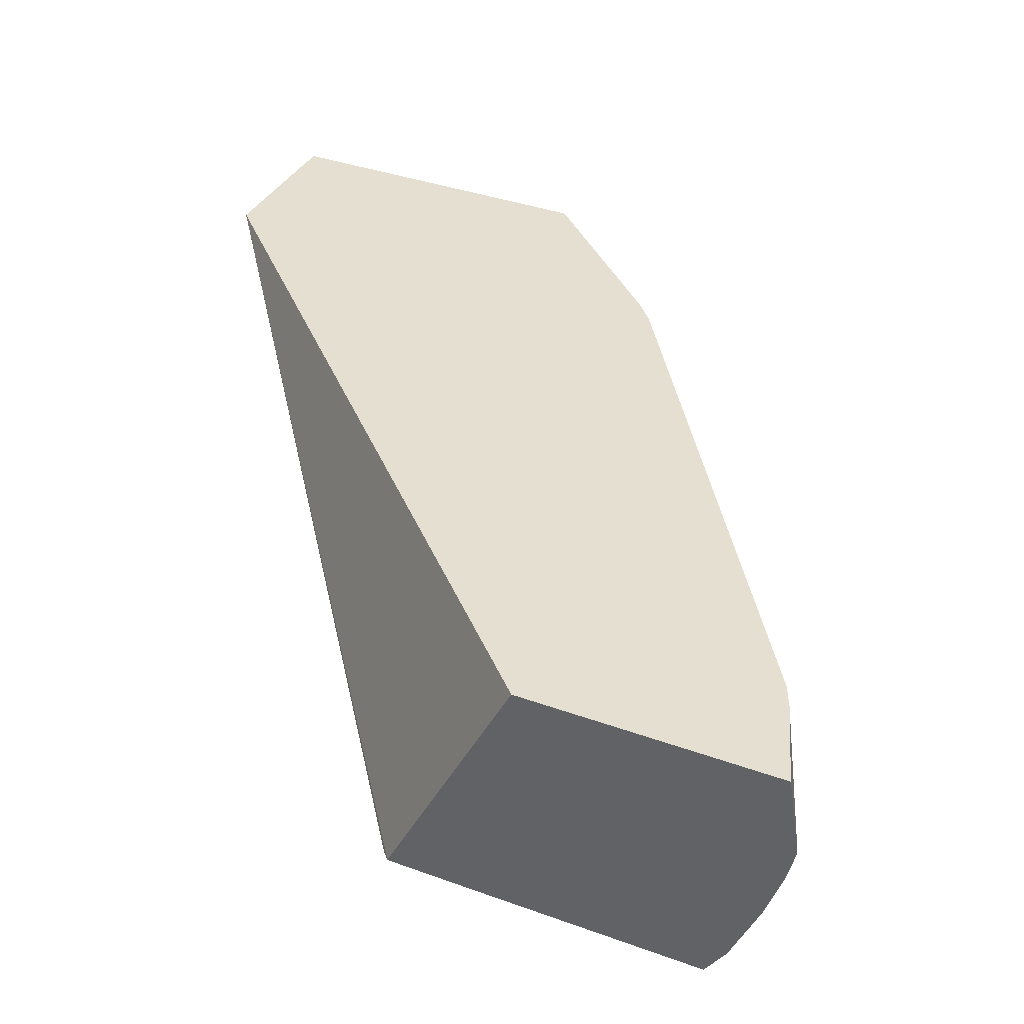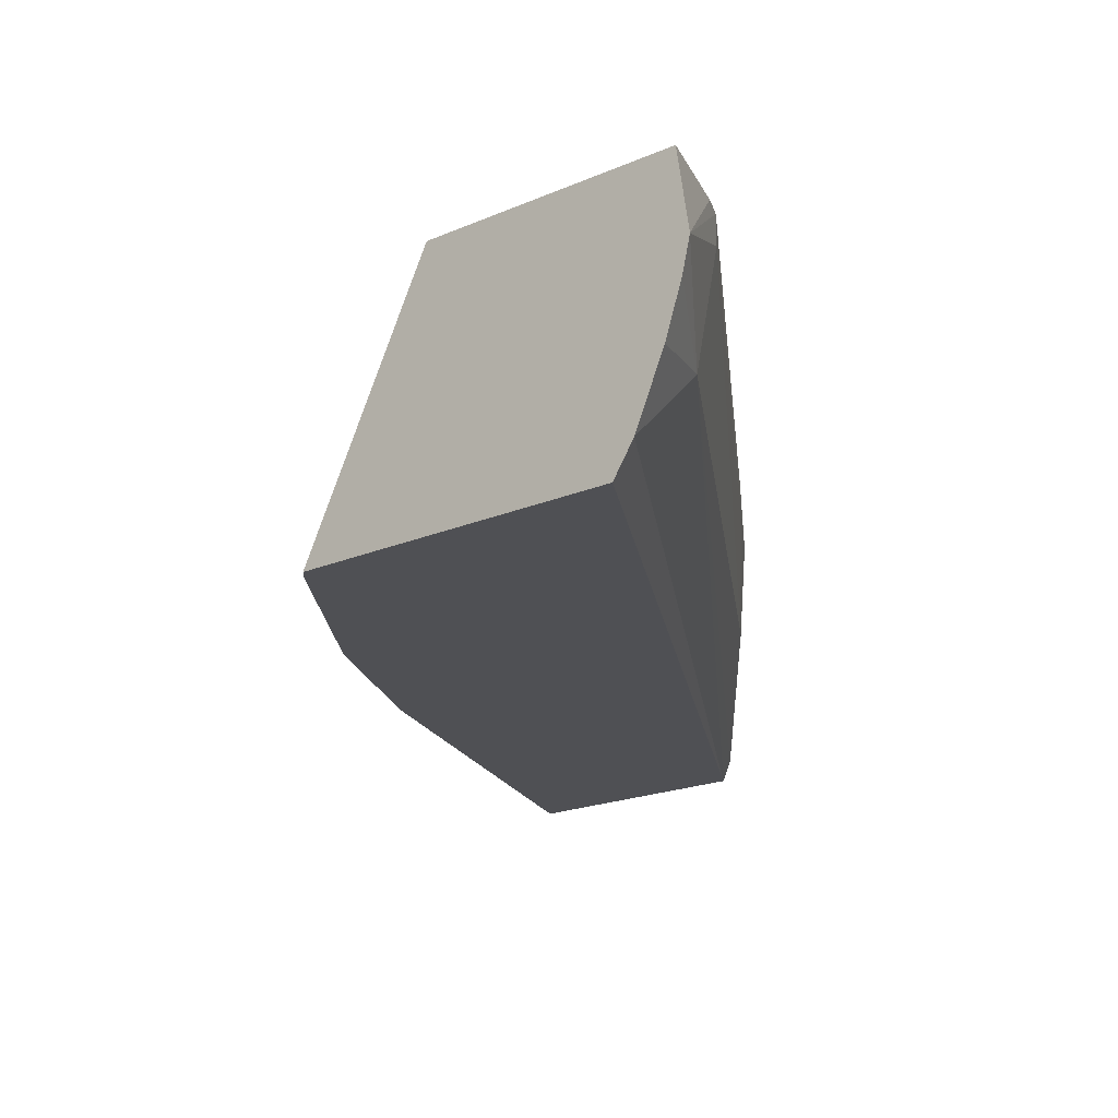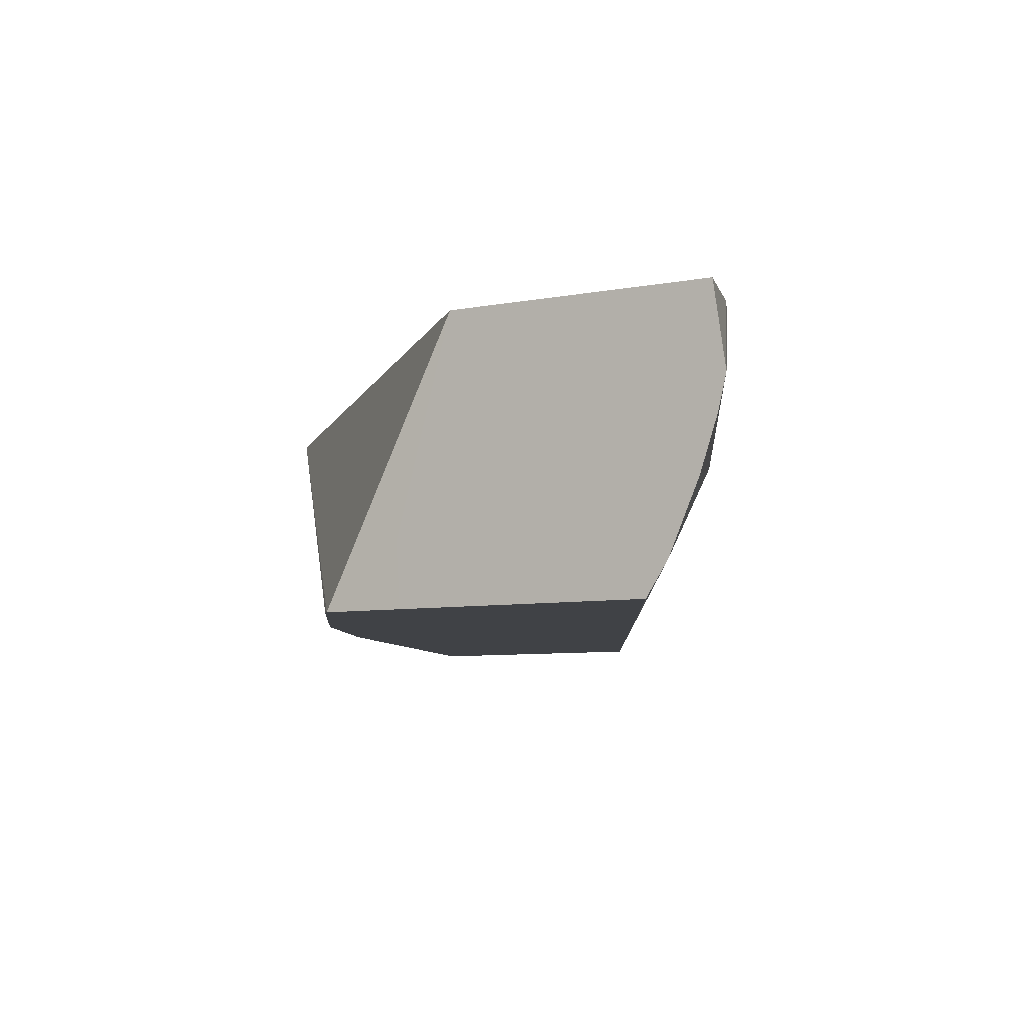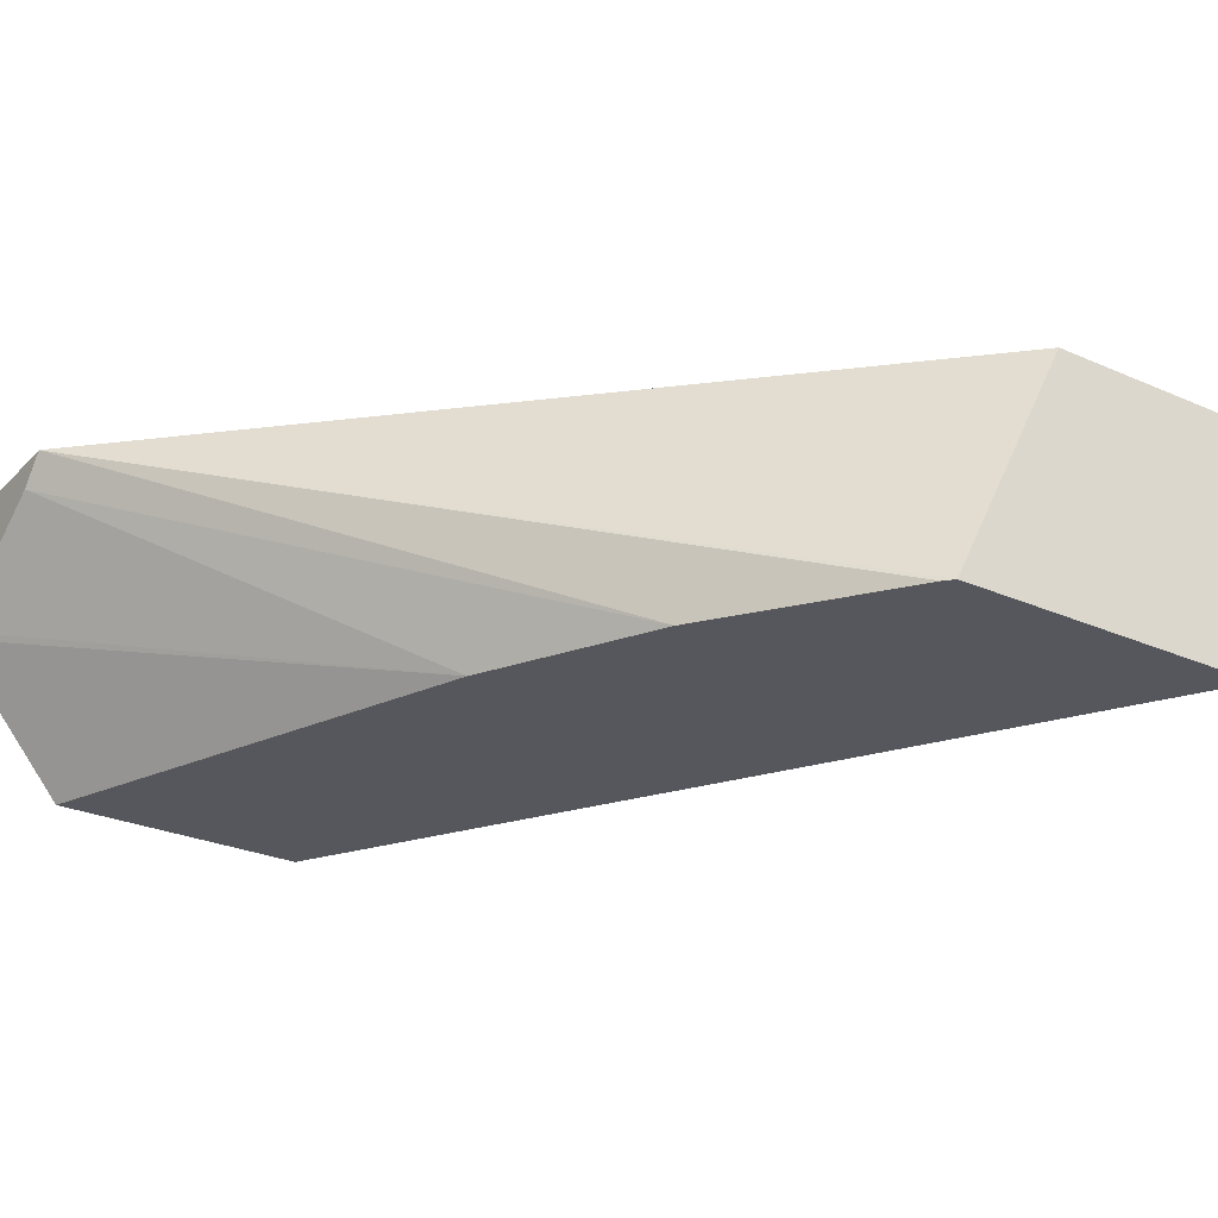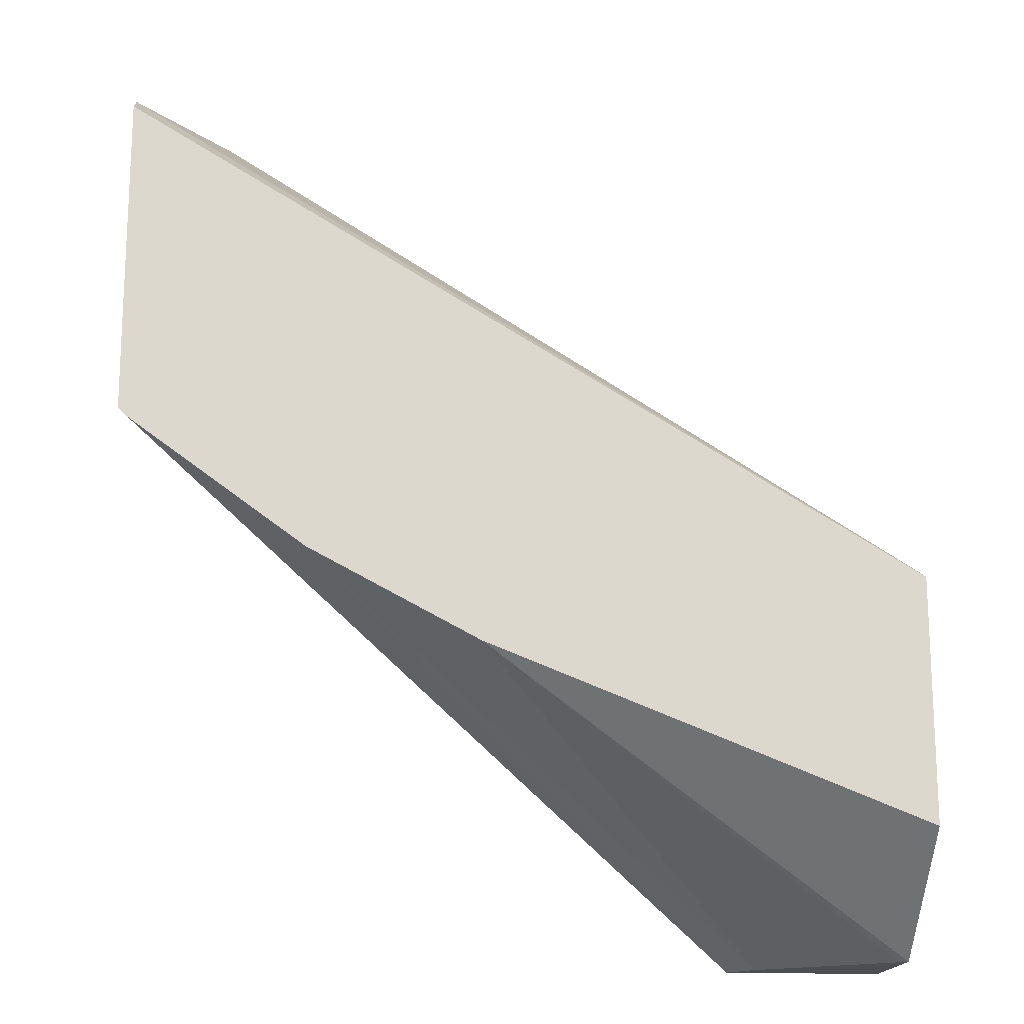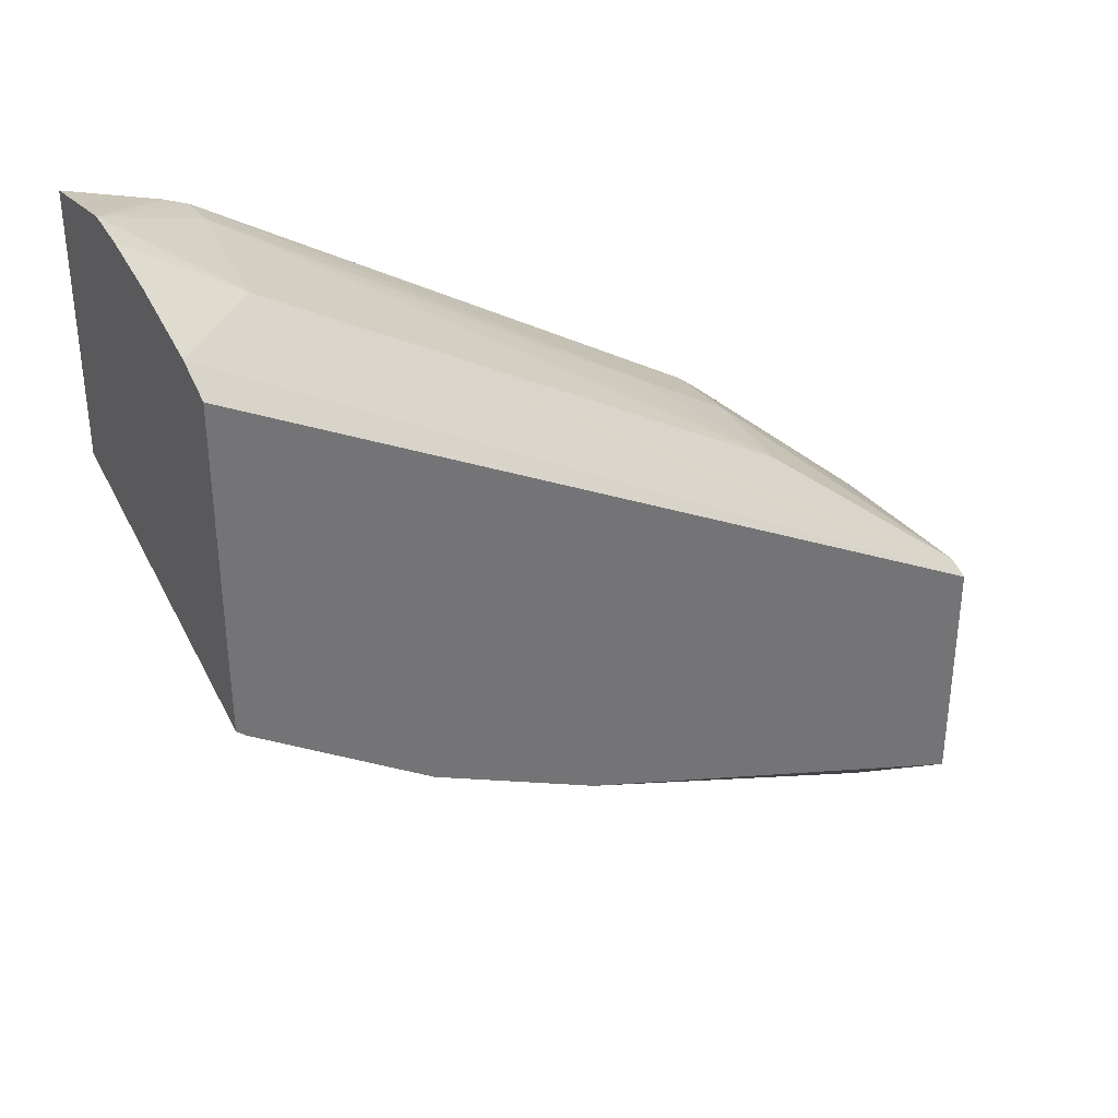
<metadata>
{"format":"obj","ext":"obj","renderer":"f3d","projection":"perspective","resolution":1024,"background":"white","views":[{"elev":36.7,"azim":115.2,"up":"+Z"},{"elev":-19.1,"azim":129.5,"up":"+Z"},{"elev":-6.2,"azim":122.2,"up":"+Z"},{"elev":-27.5,"azim":56.0,"up":"+Z"},{"elev":-17.0,"azim":174.6,"up":"+Y"},{"elev":36.0,"azim":148.1,"up":"+Y"}]}
</metadata>
<code>
v -0.06905 0.02446 0.05226
v -0.06901 0.02446 0.05229
v -0.06903 0.02446 0.05295
v -0.06905 0.02446 0.05295
v -0.06905 0.0251 0.05149
v -0.06658 0.02607 0.05149
v -0.06828 0.02446 0.05278
v -0.06814 0.02446 0.05295
v -0.06905 0.02634 0.05295
v -0.06905 0.02649 0.05149
v -0.06562 0.02657 0.05149
v -0.06546 0.02668 0.05149
v -0.06463 0.02728 0.05149
v -0.06458 0.02733 0.05149
v -0.06458 0.02807 0.05295
v -0.06902 0.02638 0.05295
v -0.06905 0.02641 0.05279
v -0.06905 0.02654 0.0516
v -0.06512 0.02921 0.05214
v -0.06458 0.02927 0.05166
v -0.06458 0.02915 0.05149
v -0.06458 0.02778 0.05149
v -0.06458 0.02776 0.05182
v -0.06458 0.02951 0.05295
v -0.06821 0.02724 0.05295
v -0.06905 0.0265 0.05255
v -0.06858 0.02694 0.05255
v -0.06809 0.02736 0.05255
v -0.06807 0.02734 0.05202
v -0.06521 0.02927 0.05278
v -0.06458 0.02958 0.05251
v -0.06458 0.02954 0.05232
v -0.06458 0.02944 0.05204
v -0.06508 0.02933 0.05295
v -0.06808 0.02735 0.05295
v -0.06521 0.02927 0.05295
v -0.06754 0.02773 0.05255
v -0.06689 0.02815 0.05255
f 1 2 7
f 1 7 8
f 1 8 3
f 1 3 4
f 1 4 9
f 1 9 17
f 1 17 26
f 1 26 18
f 1 18 10
f 1 10 5
f 1 5 6
f 1 6 2
f 2 6 7
f 3 8 15
f 3 15 24
f 3 24 34
f 3 34 36
f 3 36 35
f 3 35 25
f 3 25 16
f 3 16 9
f 3 9 4
f 5 10 21
f 5 21 22
f 5 22 14
f 5 14 13
f 5 13 12
f 5 12 11
f 5 11 6
f 6 11 7
f 7 11 8
f 8 11 12
f 8 12 13
f 8 13 14
f 8 14 15
f 9 16 17
f 10 18 19
f 10 19 20
f 10 20 21
f 14 22 23
f 14 23 15
f 15 23 22
f 15 22 21
f 15 21 20
f 15 20 33
f 15 33 32
f 15 32 31
f 15 31 24
f 16 25 17
f 17 25 26
f 18 26 27
f 18 27 28
f 18 28 29
f 18 29 19
f 19 30 31
f 19 31 32
f 19 32 33
f 19 33 20
f 19 29 30
f 24 31 34
f 25 35 27
f 25 27 26
f 27 35 28
f 28 35 36
f 28 36 37
f 28 37 29
f 29 37 38
f 29 38 30
f 30 38 37
f 30 37 36
f 30 36 31
f 31 36 34

</code>
